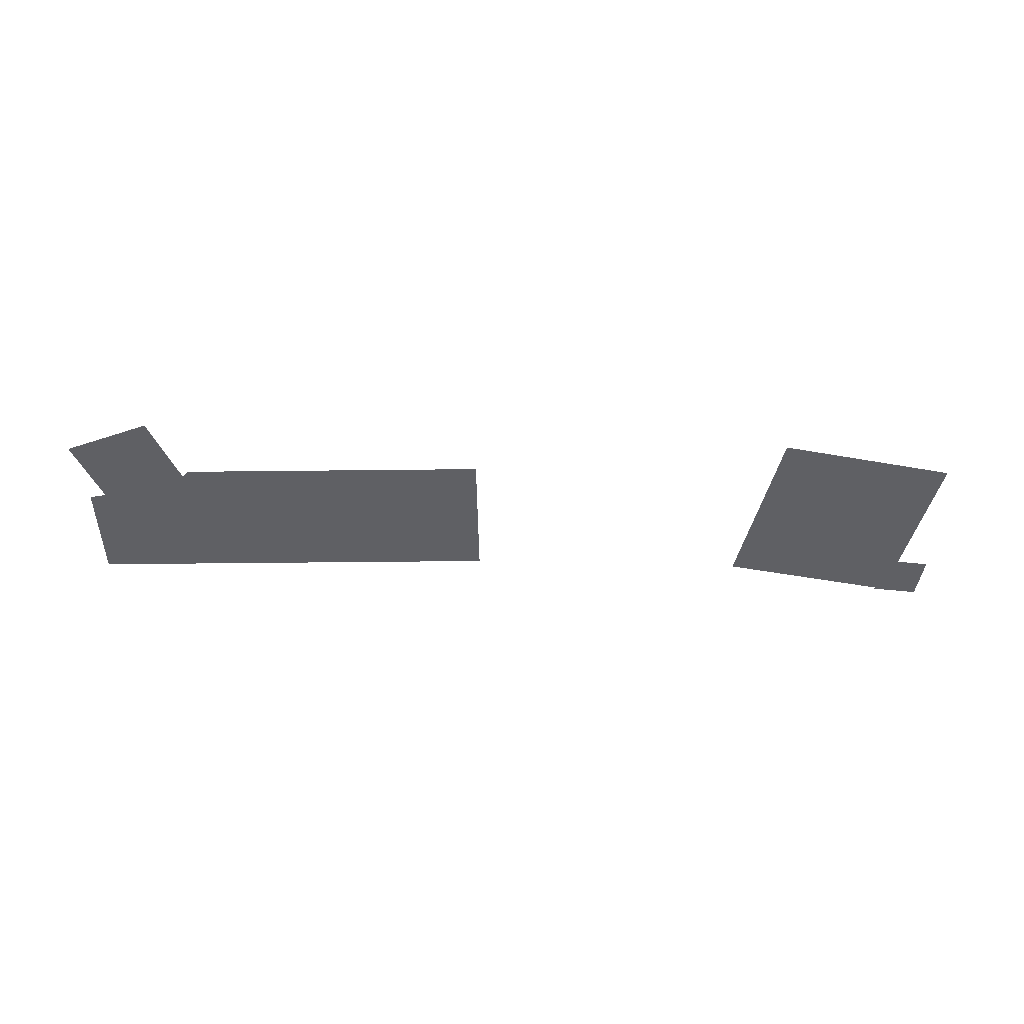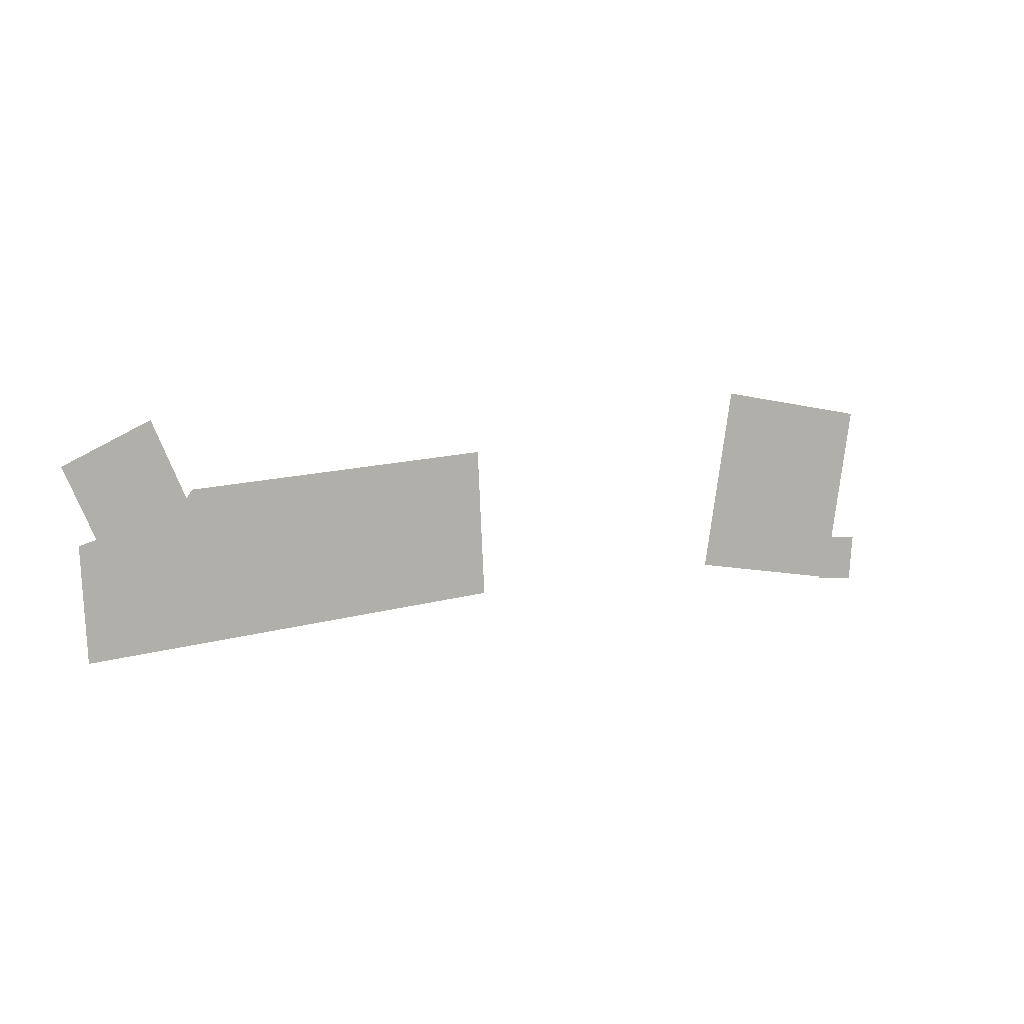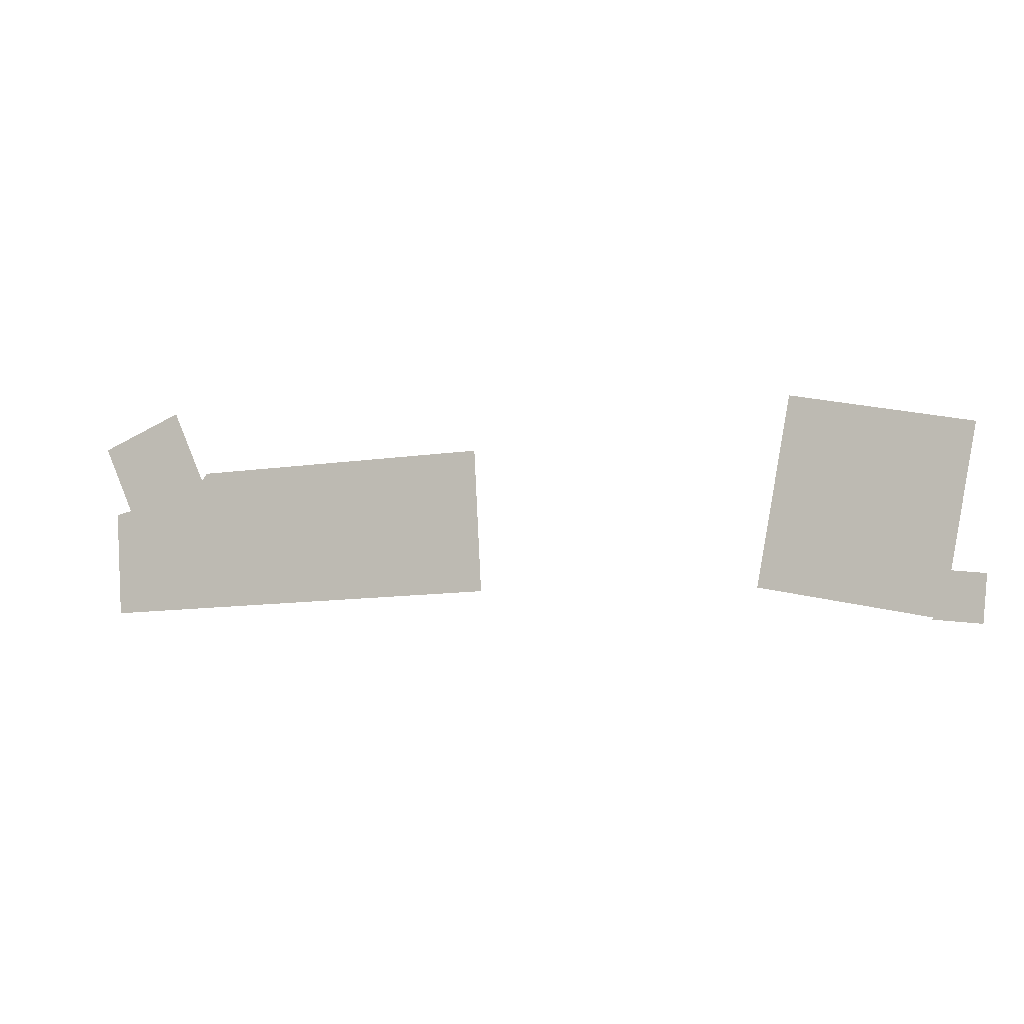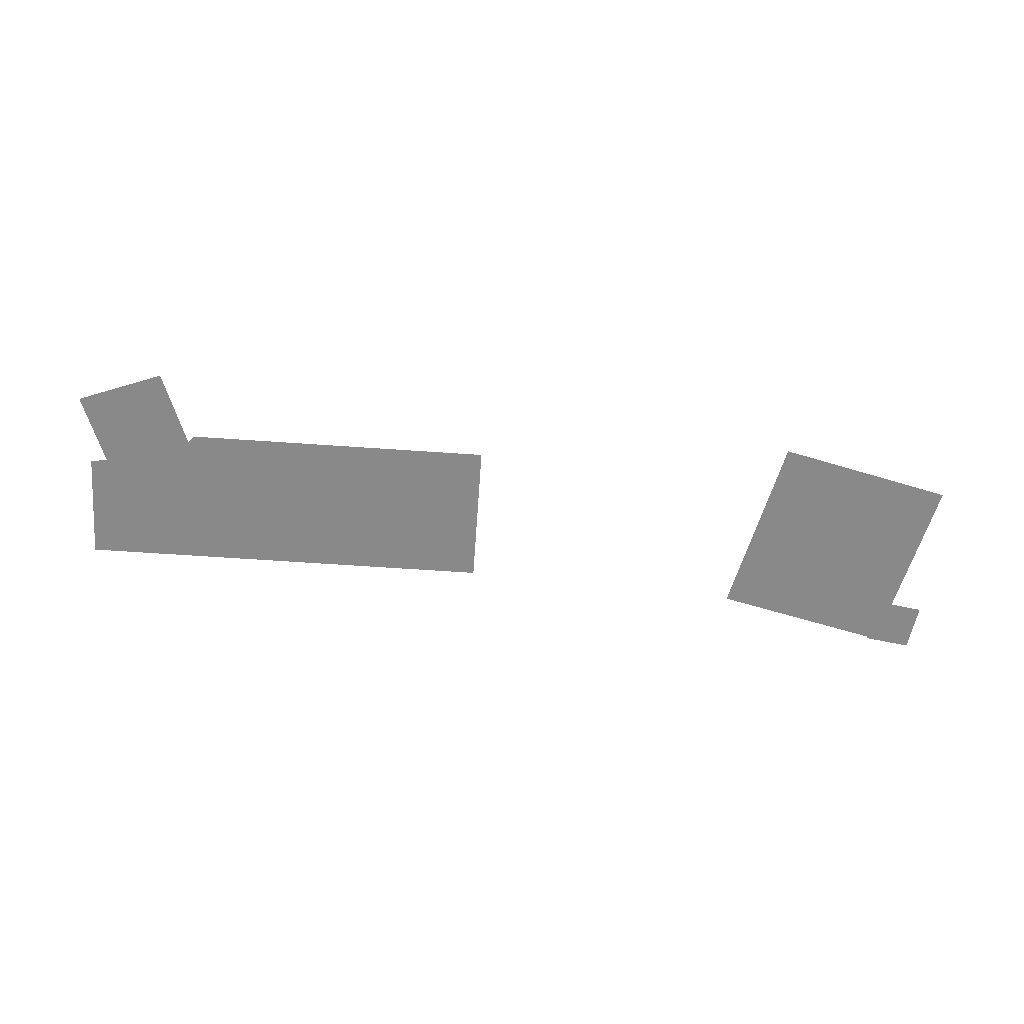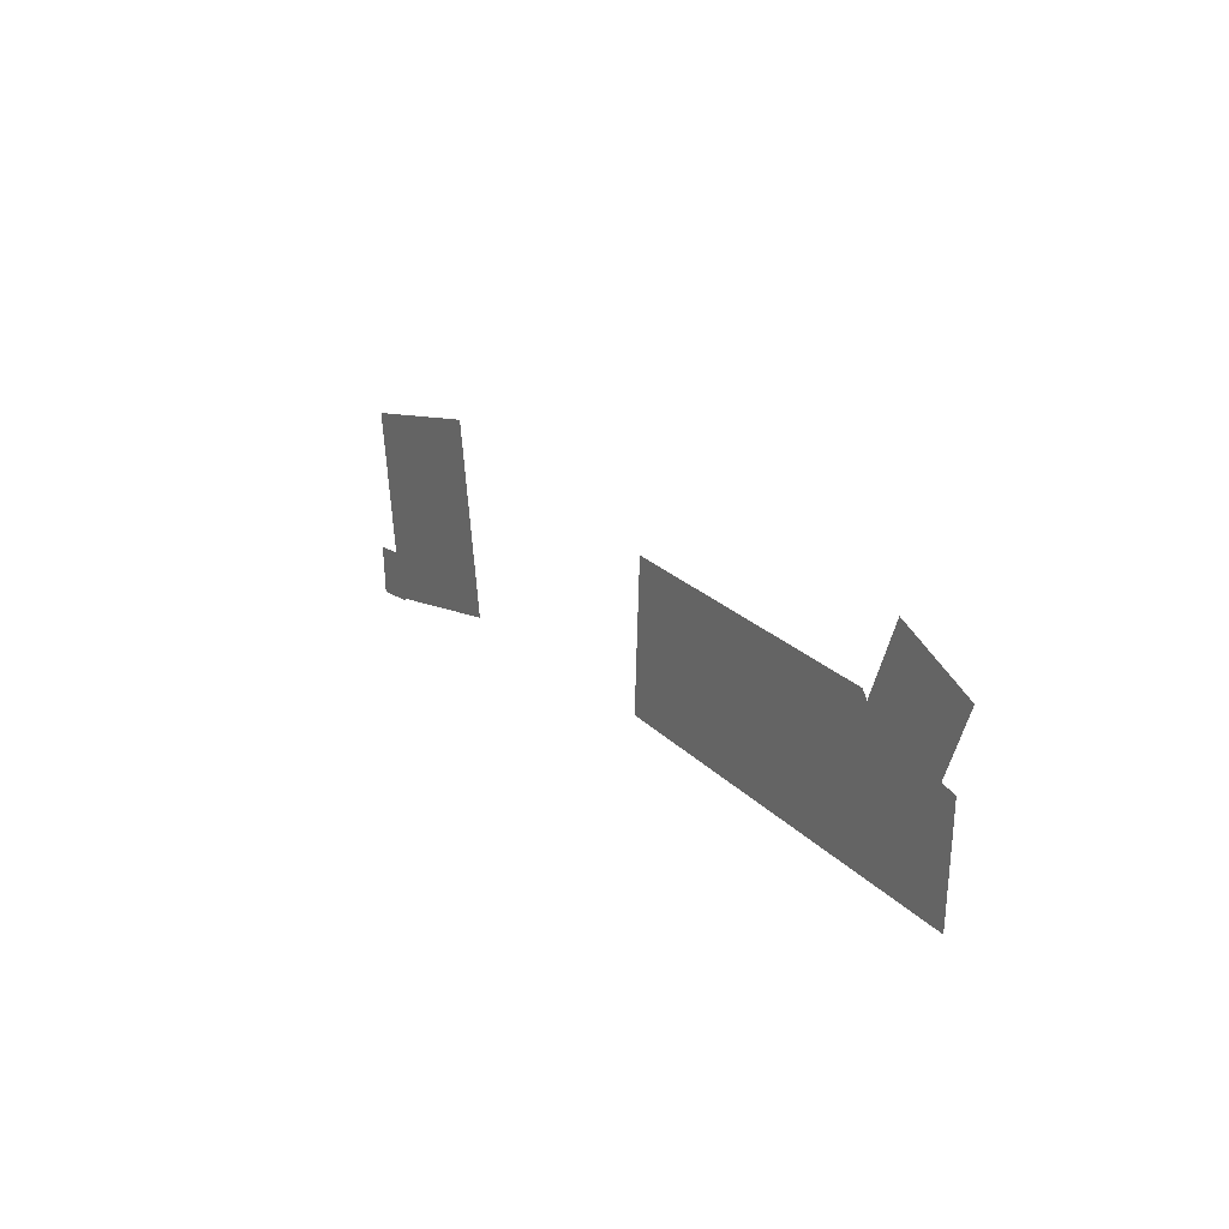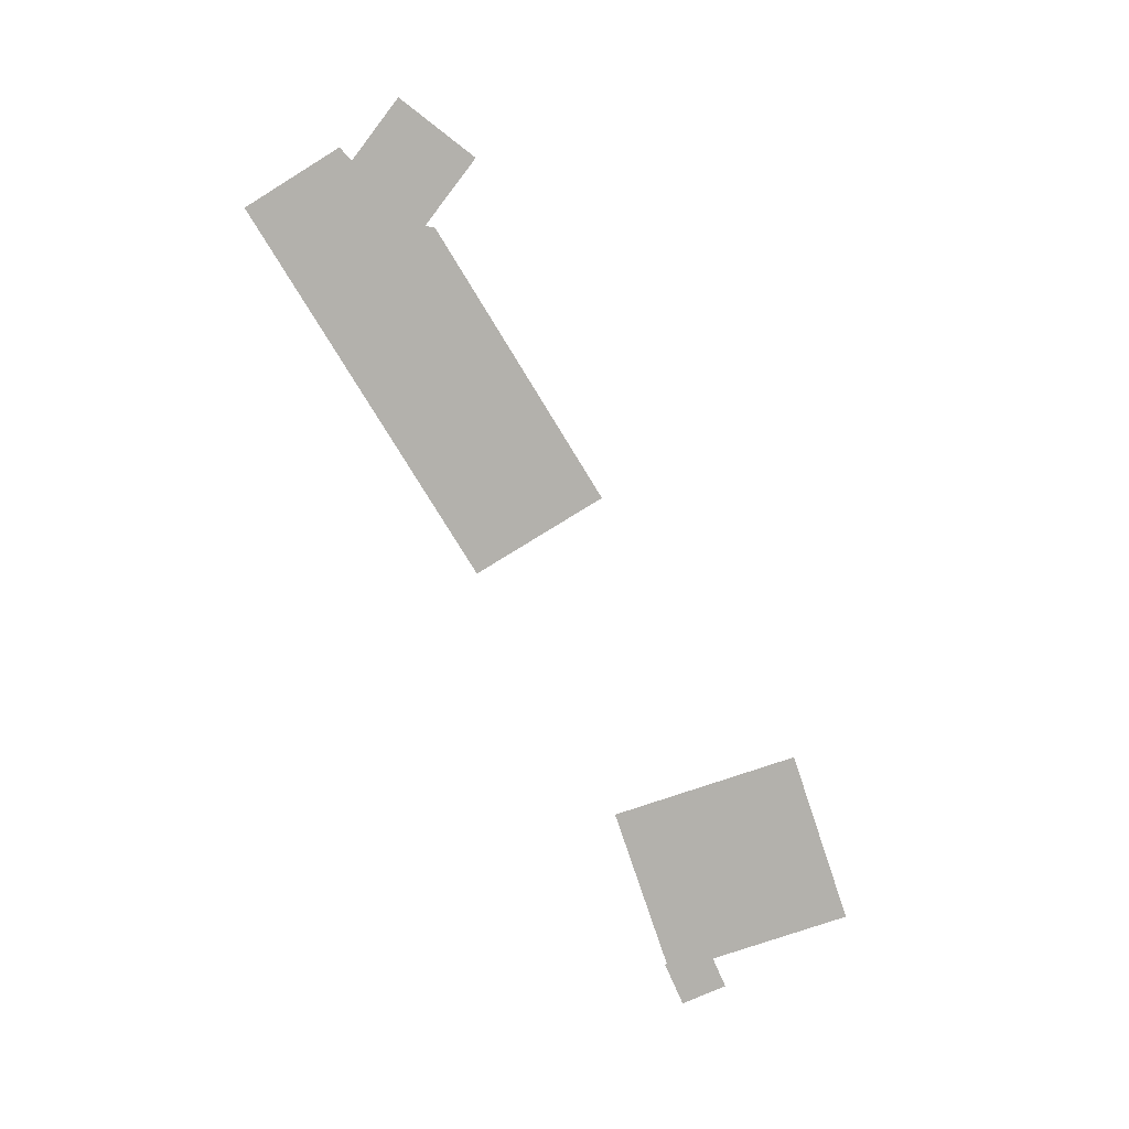
<metadata>
{"format":"obj","ext":"obj","renderer":"f3d","projection":"perspective","resolution":1024,"background":"white","views":[{"elev":-44.0,"azim":-2.2,"up":"+Y"},{"elev":8.4,"azim":-32.5,"up":"+Z"},{"elev":-3.6,"azim":18.2,"up":"+Z"},{"elev":-63.0,"azim":-7.0,"up":"+Y"},{"elev":19.2,"azim":-120.7,"up":"+Z"},{"elev":-79.0,"azim":-61.4,"up":"+Y"}]}
</metadata>
<code>
g Alley_STR_House_02_Decal_01
v 7.47 -10.72 0.637
v 1.707 -10.72 0.3389
v 1.63 -10.72 1.826
v 7.366 -10.72 2.635
v 2.919 -10.72 2.148
v 3.132 -10.72 2.416
v 3.091 -10.72 2.224
v 1.933 -10.72 1.713
v 1.445 -10.72 2.817
v 2.604 -10.72 3.328
v 14.36 -10.72 0.1712
v 13.71 -10.72 0.2276
v 13.77 -10.72 0.8857
v 14.42 -10.72 0.8293
v 14.31 -10.72 2.818
v 13.85 -10.72 0.2321
v 11.41 -10.72 0.6626
v 11.86 -10.72 3.248
g Alley_STR_House_02_Decal_01_0
f 3 2 1
f 1 4 3
f 4 5 3
f 4 6 5
f 9 8 7
f 10 9 7
f 13 12 11
f 14 13 11
f 17 16 15
f 18 17 15

</code>
